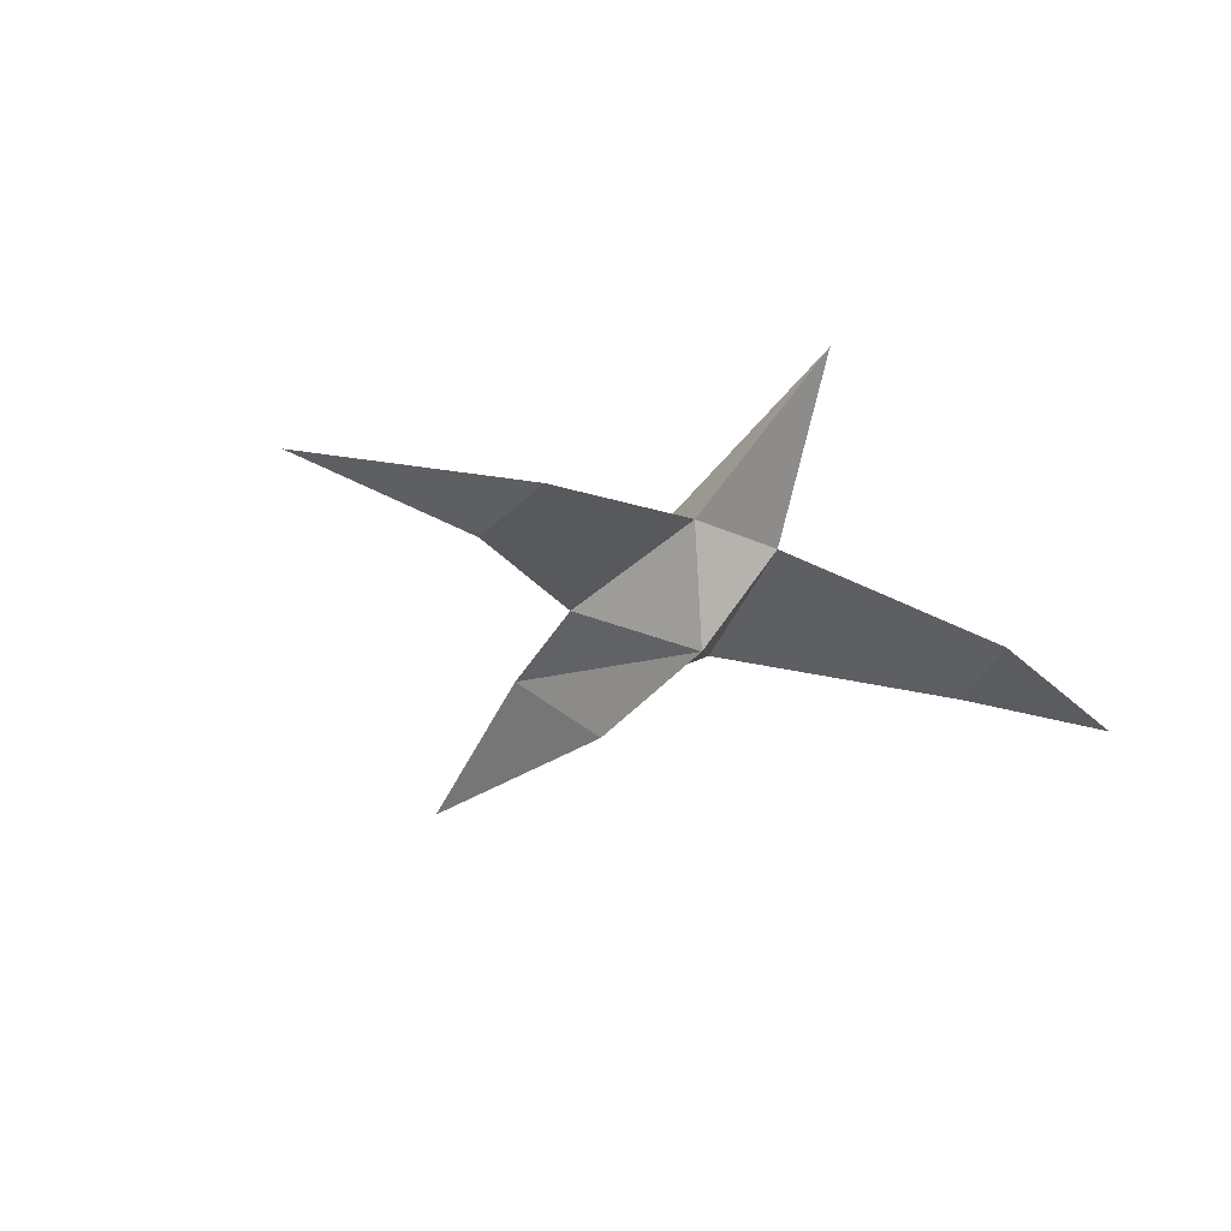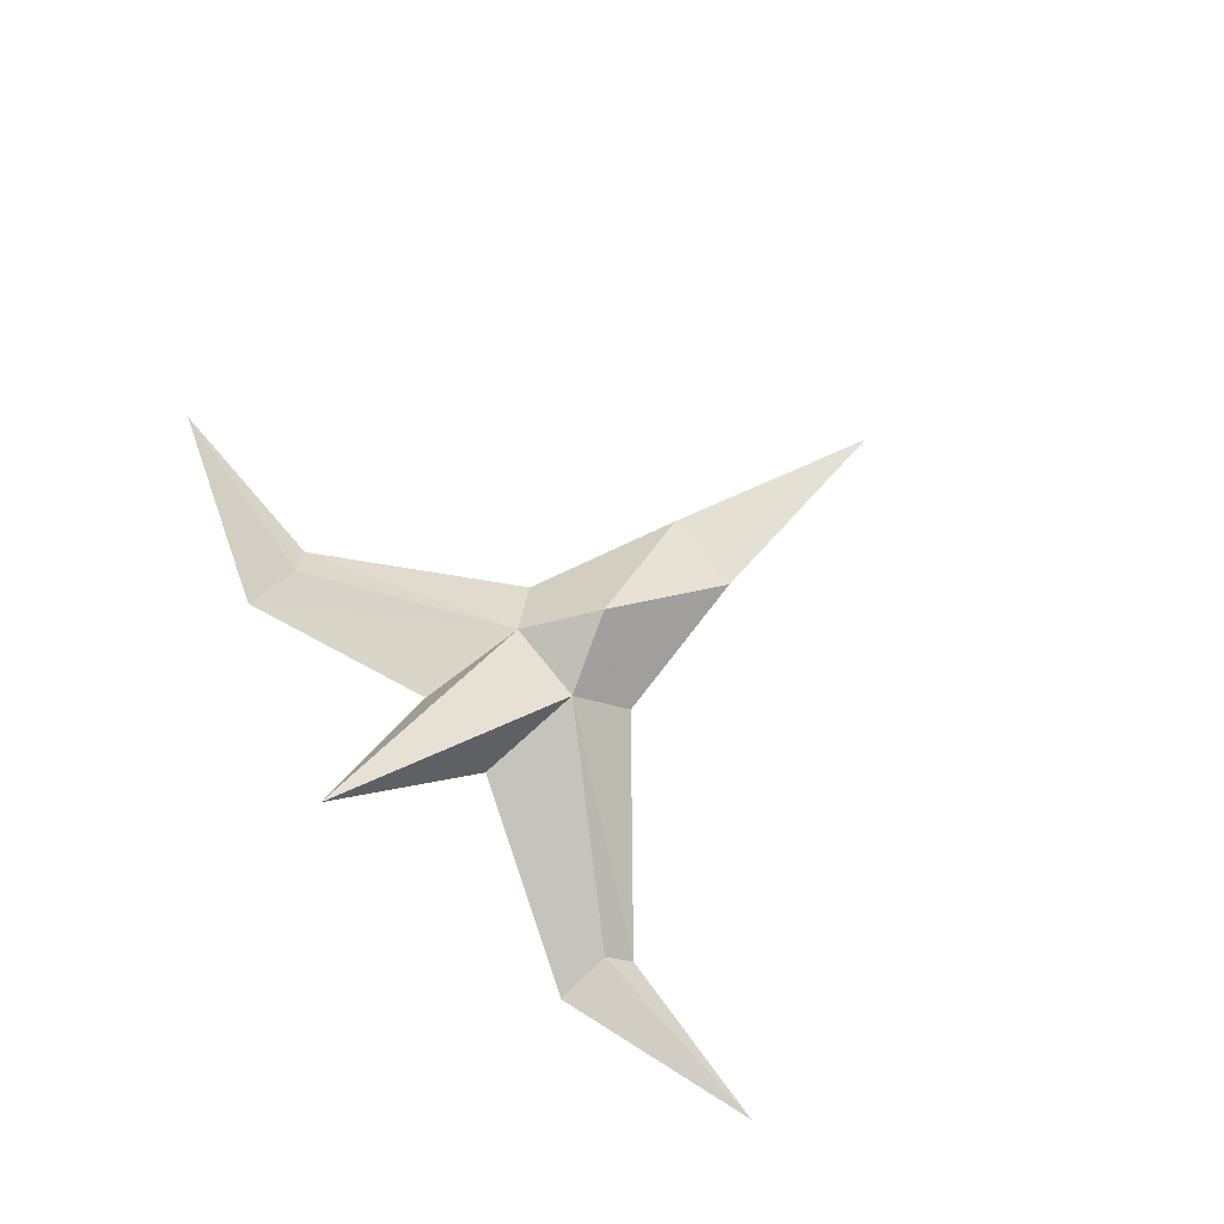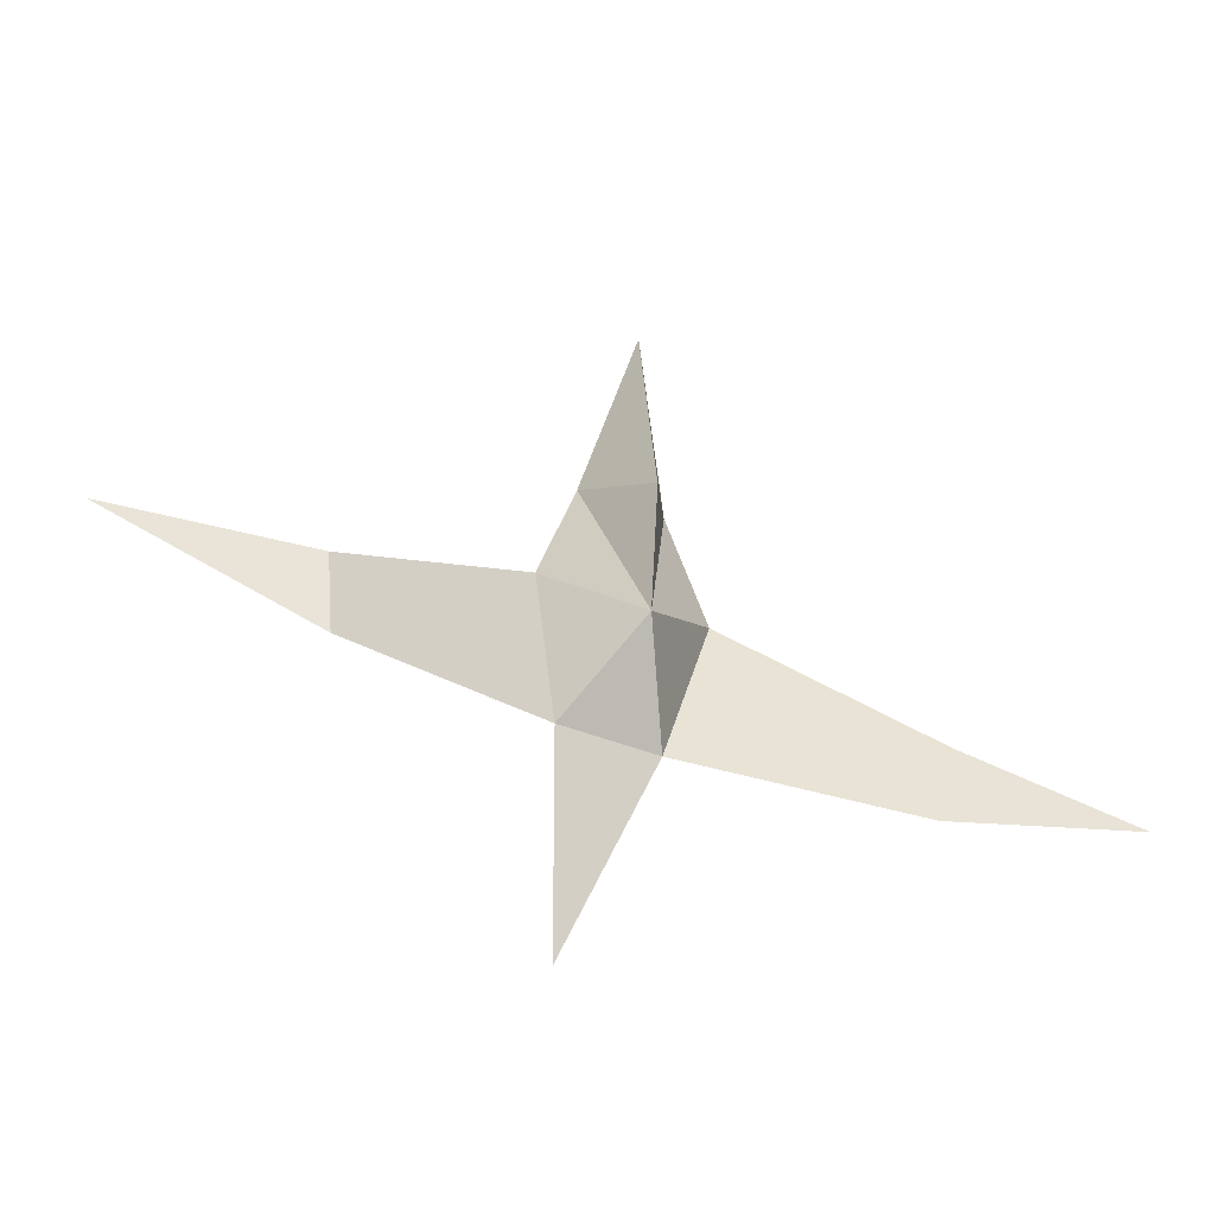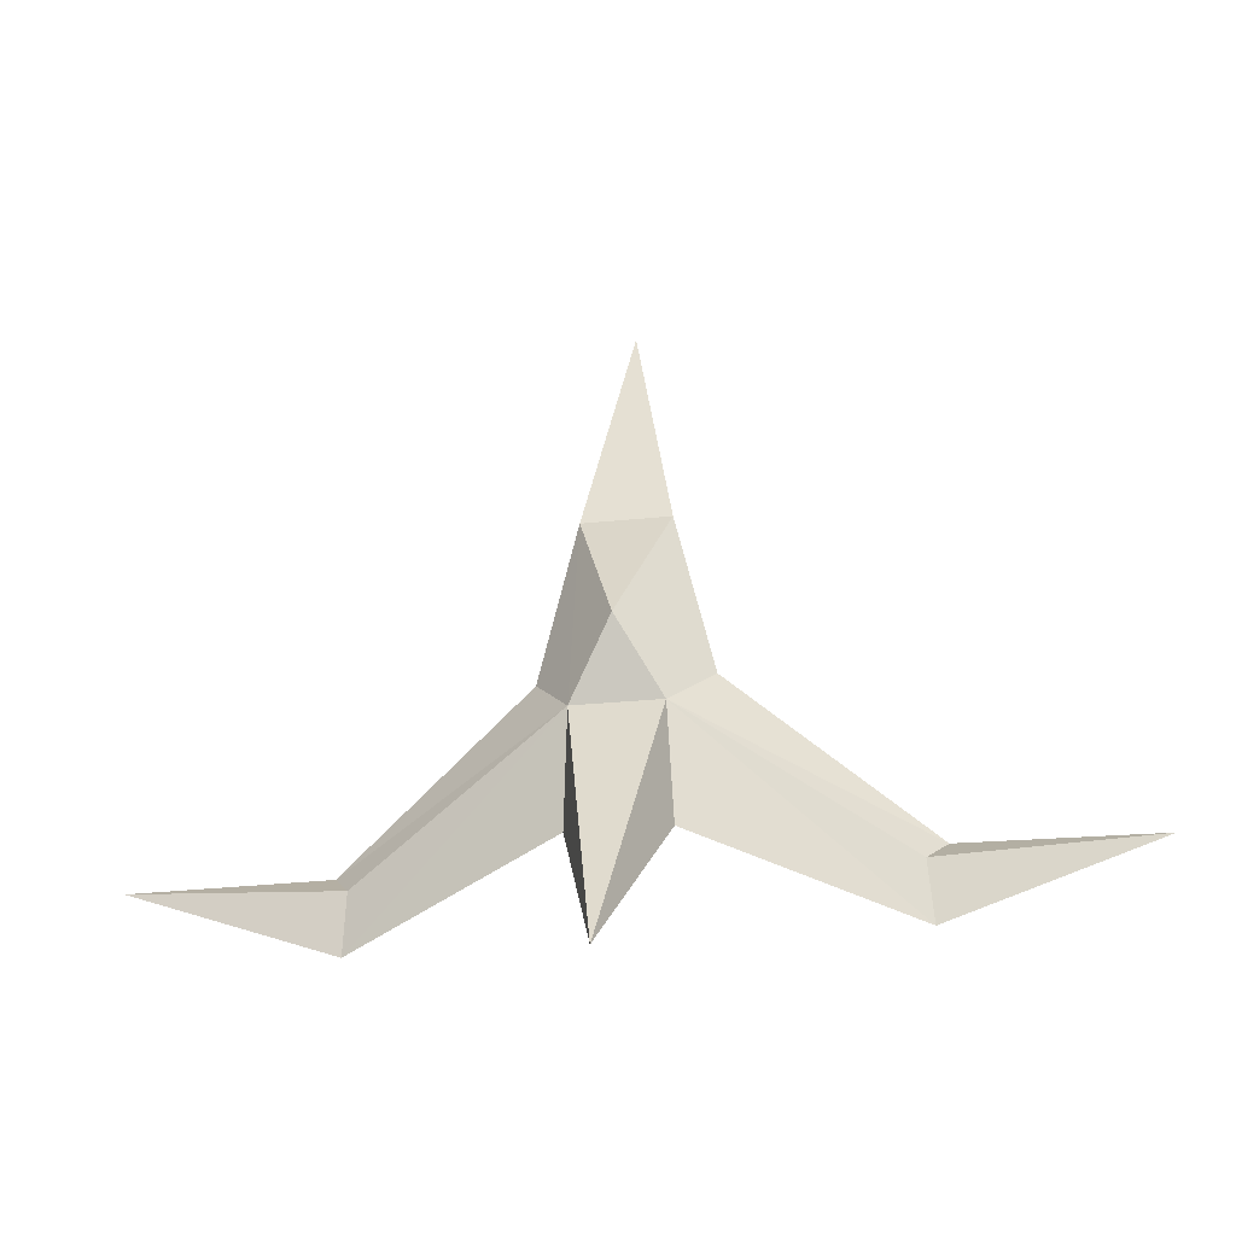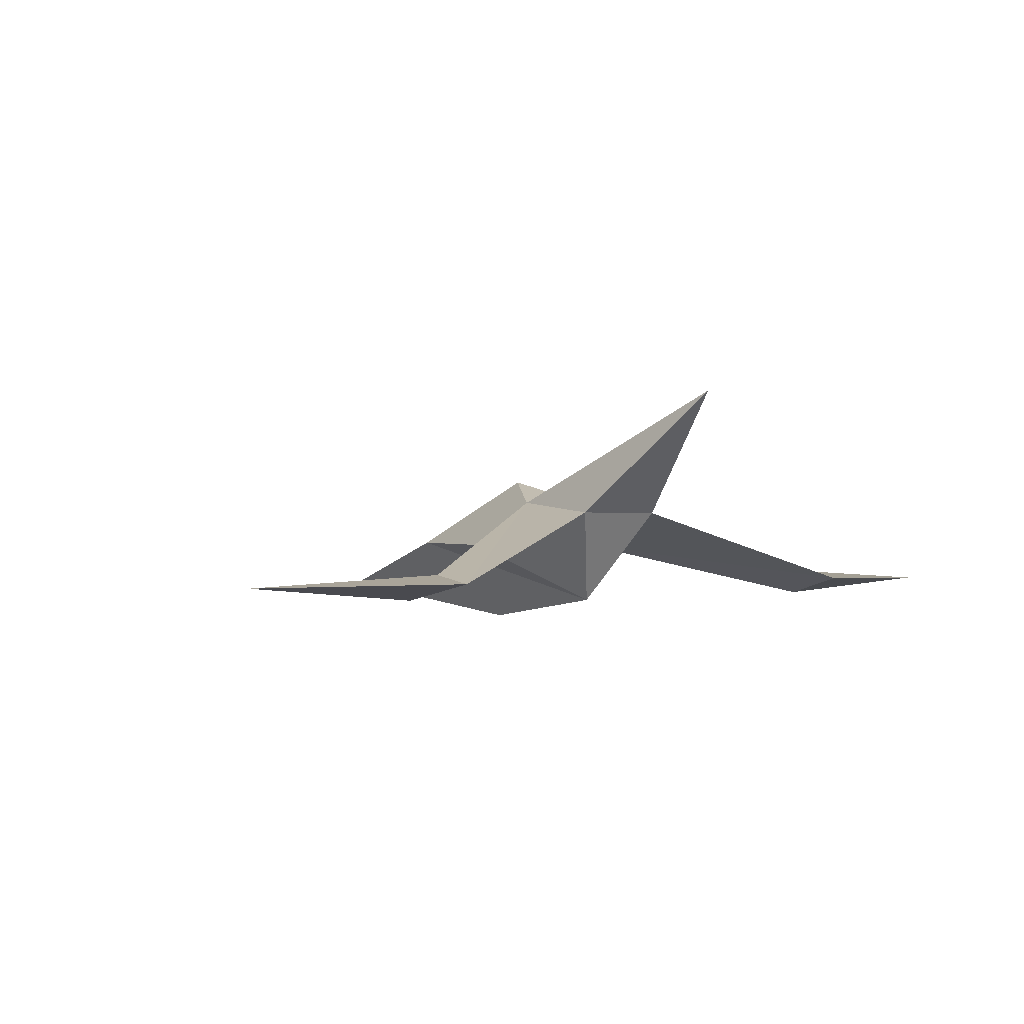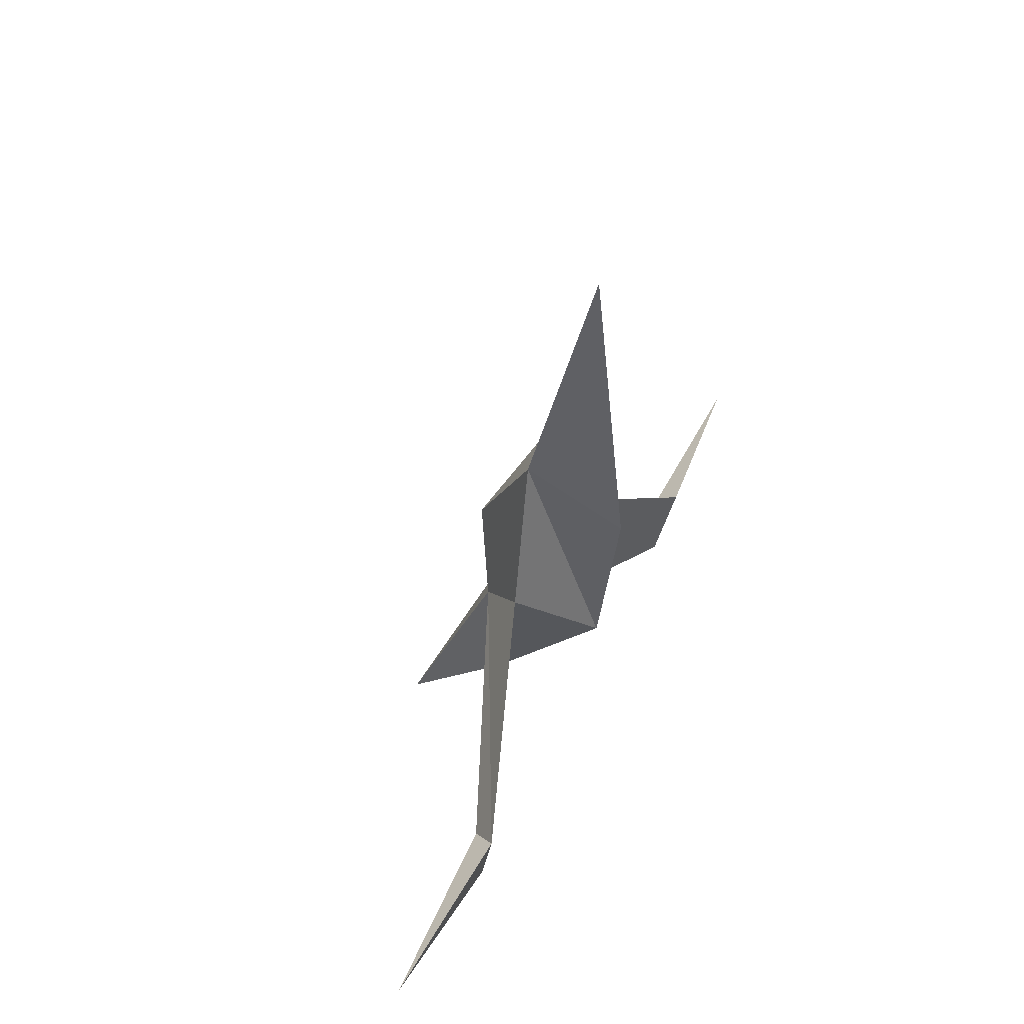
<metadata>
{"format":"obj","ext":"obj","renderer":"f3d","projection":"perspective","resolution":1024,"background":"white","views":[{"elev":-28.6,"azim":145.4,"up":"+Y"},{"elev":74.4,"azim":-129.0,"up":"+Y"},{"elev":-55.3,"azim":-21.3,"up":"+Z"},{"elev":-26.2,"azim":-170.0,"up":"+Z"},{"elev":-0.8,"azim":143.2,"up":"+Y"},{"elev":45.5,"azim":-66.6,"up":"+Z"}]}
</metadata>
<code>
o ShapeIndexedFaceSet.011
v 0.000945 -0.3785 -0.2112
v -0.5115 0.008503 0.4013
v -0.298 0.2326 -0.5697
v 0.302 0.2329 -0.5674
v 0.5085 0.008933 0.4051
v 0.000945 -0.3785 -0.2112
v -1.587 -0.1792 -0.6786
v -0.2706 0.3088 0.1324
v -1.616 -0.2306 -1.046
v -1.708 -0.3443 -0.5457
v -0.2706 0.3088 0.1324
v -1.587 -0.1792 -0.6786
v 0.2648 0.02344 1.401
v -0.01038 -0.308 2.813
v -0.002884 -0.5194 0.8297
v -0.2706 0.3088 0.1324
v -0.298 0.2326 -0.5697
v -1.616 -0.2306 -1.046
v -0.5115 0.008503 0.4013
v -0.2752 0.02321 1.399
v -0.2706 0.3088 0.1324
v 0.000945 -0.3785 -0.2112
v 0.5085 0.008933 0.4051
v 0.2648 0.02344 1.401
v -1.708 -0.3443 -0.5457
v -0.5115 0.008503 0.4013
v -0.2706 0.3088 0.1324
v 0.2694 0.309 0.1344
v 0.2648 0.02344 1.401
v 0.5085 0.008933 0.4051
v -0.002884 -0.5194 0.8297
v -0.01038 -0.308 2.813
v -0.2752 0.02321 1.399
v -0.2752 0.02321 1.399
v -0.5115 0.008503 0.4013
v 0.000945 -0.3785 -0.2112
v 0.5085 0.008933 0.4051
v 0.302 0.2329 -0.5674
v 1.624 -0.2293 -1.034
v 1.624 -0.2293 -1.034
v 1.712 -0.3428 -0.533
v 0.5085 0.008933 0.4051
v -1.616 -0.2306 -1.046
v -0.298 0.2326 -0.5697
v -0.5115 0.008503 0.4013
v -0.5115 0.008503 0.4013
v -1.708 -0.3443 -0.5457
v -1.616 -0.2306 -1.046
v 1.624 -0.2293 -1.034
v 0.302 0.2329 -0.5674
v 0.2694 0.309 0.1344
v 1.624 -0.2293 -1.034
v 0.2694 0.309 0.1344
v 1.593 -0.1779 -0.6667
v 0.2694 0.309 0.1344
v 0.5085 0.008933 0.4051
v 1.712 -0.3428 -0.533
v 1.593 -0.1779 -0.6667
v 0.2694 0.309 0.1344
v 1.712 -0.3428 -0.533
v 0.302 0.2329 -0.5674
v 0.000945 -0.3785 -0.2112
v -0.298 0.2326 -0.5697
v 0.2694 0.309 0.1344
v 0.005103 1.024 -1.48
v -0.2706 0.3088 0.1324
v -0.2752 0.02321 1.399
v 0.000945 -0.3785 -0.2112
v -0.002884 -0.5194 0.8297
v -0.2752 0.02321 1.399
v -0.01038 -0.308 2.813
v 0.2648 0.02344 1.401
v -0.002884 -0.5194 0.8297
v 0.000945 -0.3785 -0.2112
v 0.2648 0.02344 1.401
v -1.708 -0.3443 -0.5457
v -2.908 -0.2489 -0.6004
v -1.616 -0.2306 -1.046
v -1.616 -0.2306 -1.046
v -2.908 -0.2489 -0.6004
v -1.587 -0.1792 -0.6786
v -0.298 0.2326 -0.5697
v 0.005103 1.024 -1.48
v 0.302 0.2329 -0.5674
v -1.587 -0.1792 -0.6786
v -2.908 -0.2489 -0.6004
v -1.708 -0.3443 -0.5457
v 0.005103 1.024 -1.48
v -0.298 0.2326 -0.5697
v -0.2706 0.3088 0.1324
v 1.593 -0.1779 -0.6667
v 2.912 -0.2465 -0.5786
v 1.624 -0.2293 -1.034
v -0.2706 0.3088 0.1324
v -0.002447 0.4702 0.6031
v 0.2694 0.309 0.1344
v 1.712 -0.3428 -0.533
v 2.912 -0.2465 -0.5786
v 1.593 -0.1779 -0.6667
v 1.624 -0.2293 -1.034
v 2.912 -0.2465 -0.5786
v 1.712 -0.3428 -0.533
v 0.2694 0.309 0.1344
v 0.302 0.2329 -0.5674
v 0.005103 1.024 -1.48
v 0.2648 0.02344 1.401
v -0.002447 0.4702 0.6031
v -0.2752 0.02321 1.399
v 0.2648 0.02344 1.401
v 0.2694 0.309 0.1344
v -0.002447 0.4702 0.6031
v -0.002447 0.4702 0.6031
v -0.2706 0.3088 0.1324
v -0.2752 0.02321 1.399
f 64 65 66
f 67 68 69
f 70 71 72
f 73 74 75
f 76 77 78
f 79 80 81
f 82 83 84
f 85 86 87
f 88 89 90
f 91 92 93
f 94 95 96
f 97 98 99
f 100 101 102
f 103 104 105
f 106 107 108
f 109 110 111
f 112 113 114
f 61 62 63
f 1 2 3
f 4 5 6
f 7 8 9
f 10 11 12
f 13 14 15
f 16 17 18
f 19 20 21
f 22 23 24
f 25 26 27
f 28 29 30
f 31 32 33
f 34 35 36
f 37 38 39
f 40 41 42
f 43 44 45
f 46 47 48
f 49 50 51
f 52 53 54
f 55 56 57
f 58 59 60

</code>
